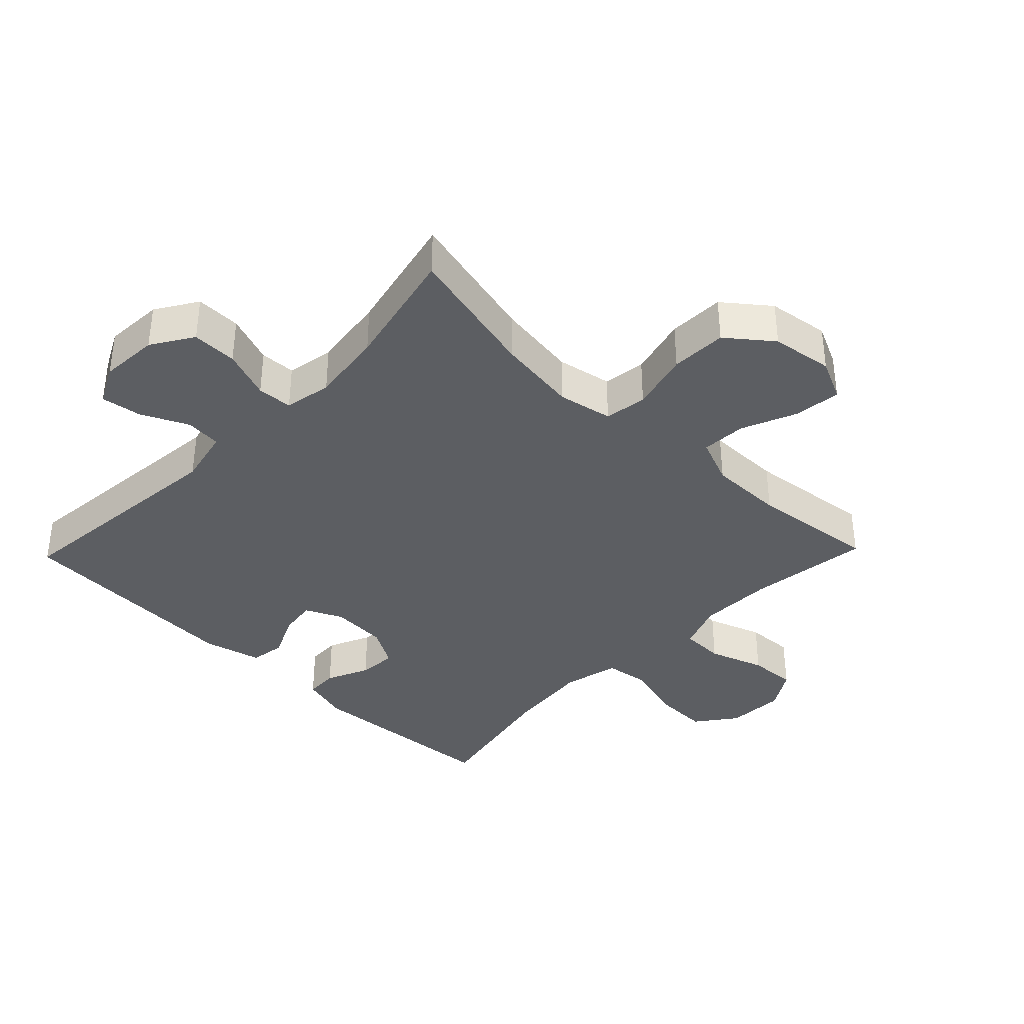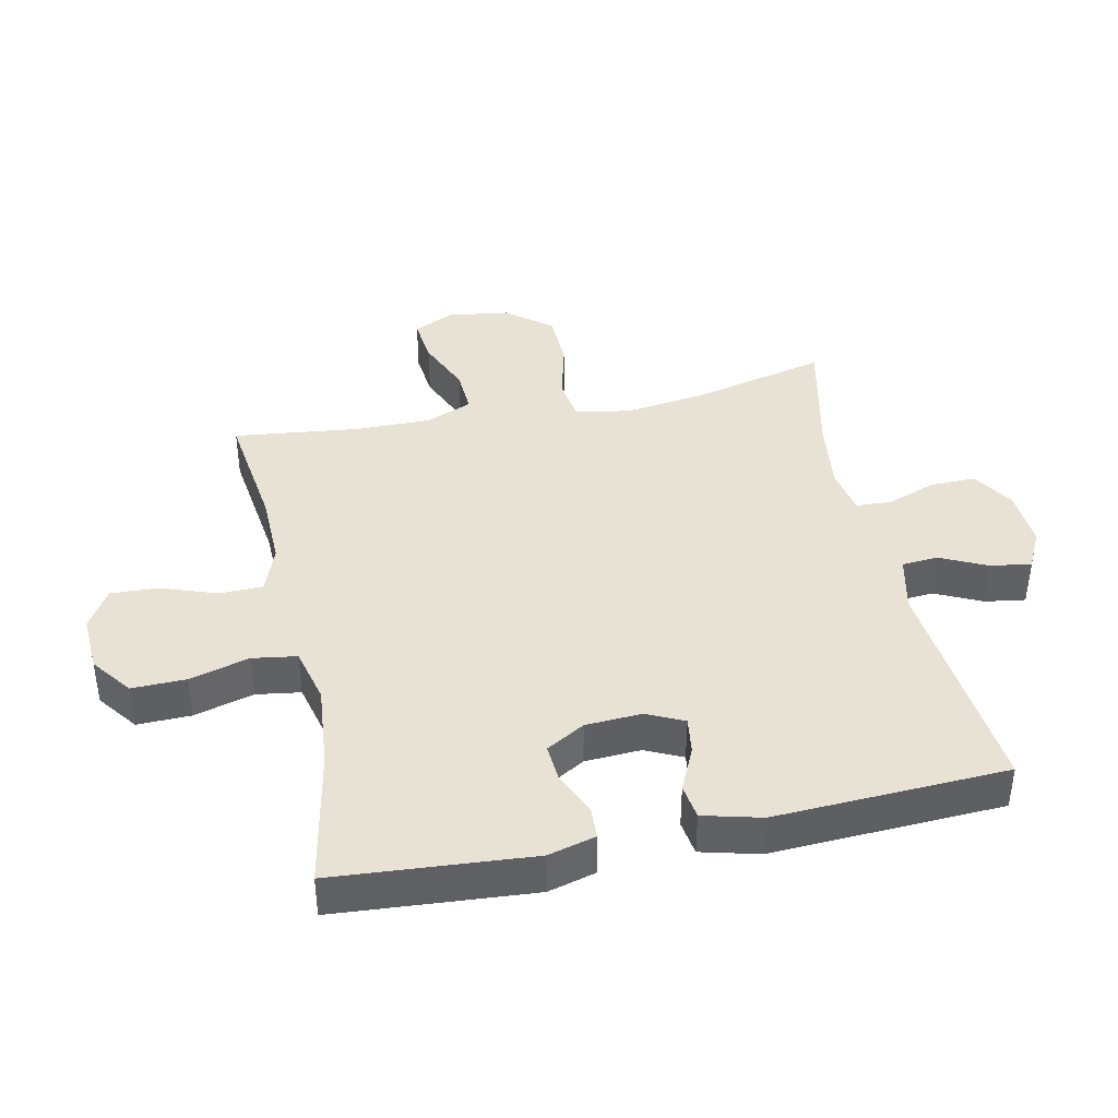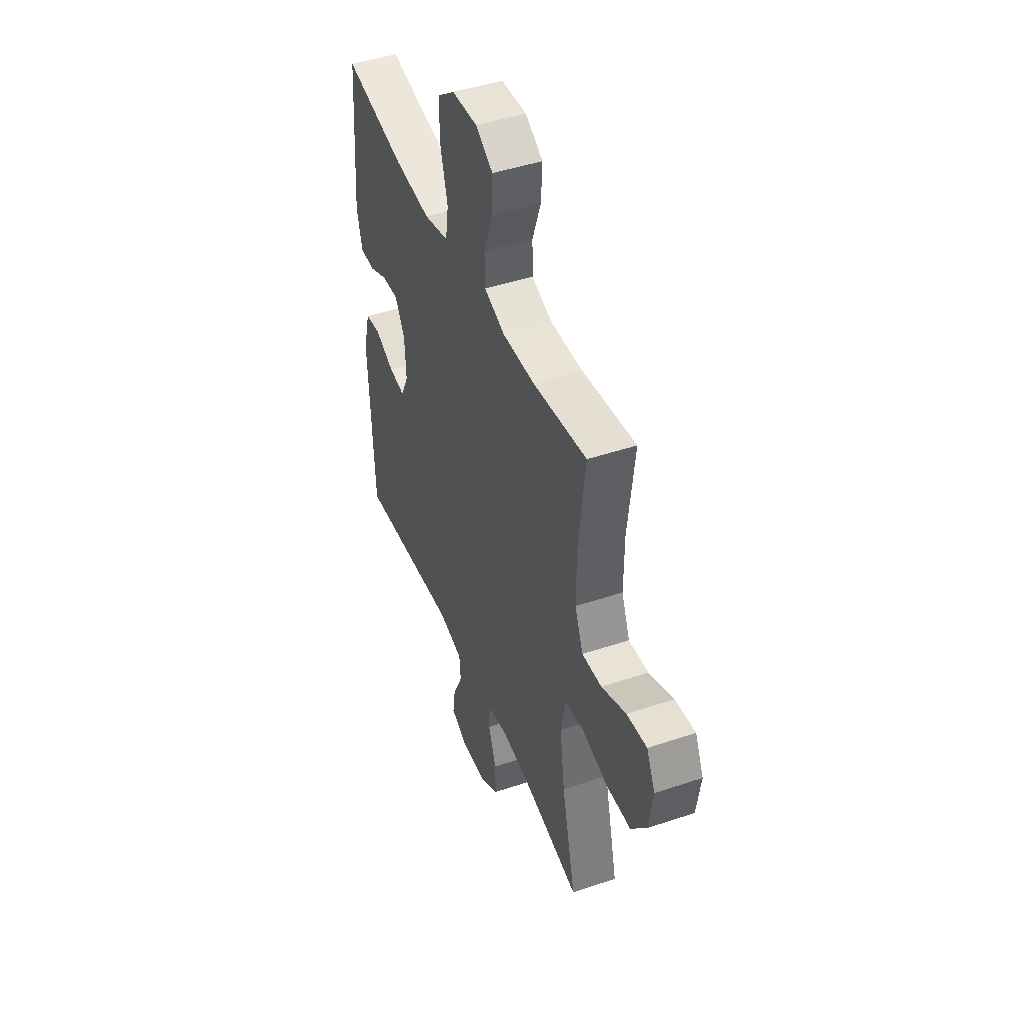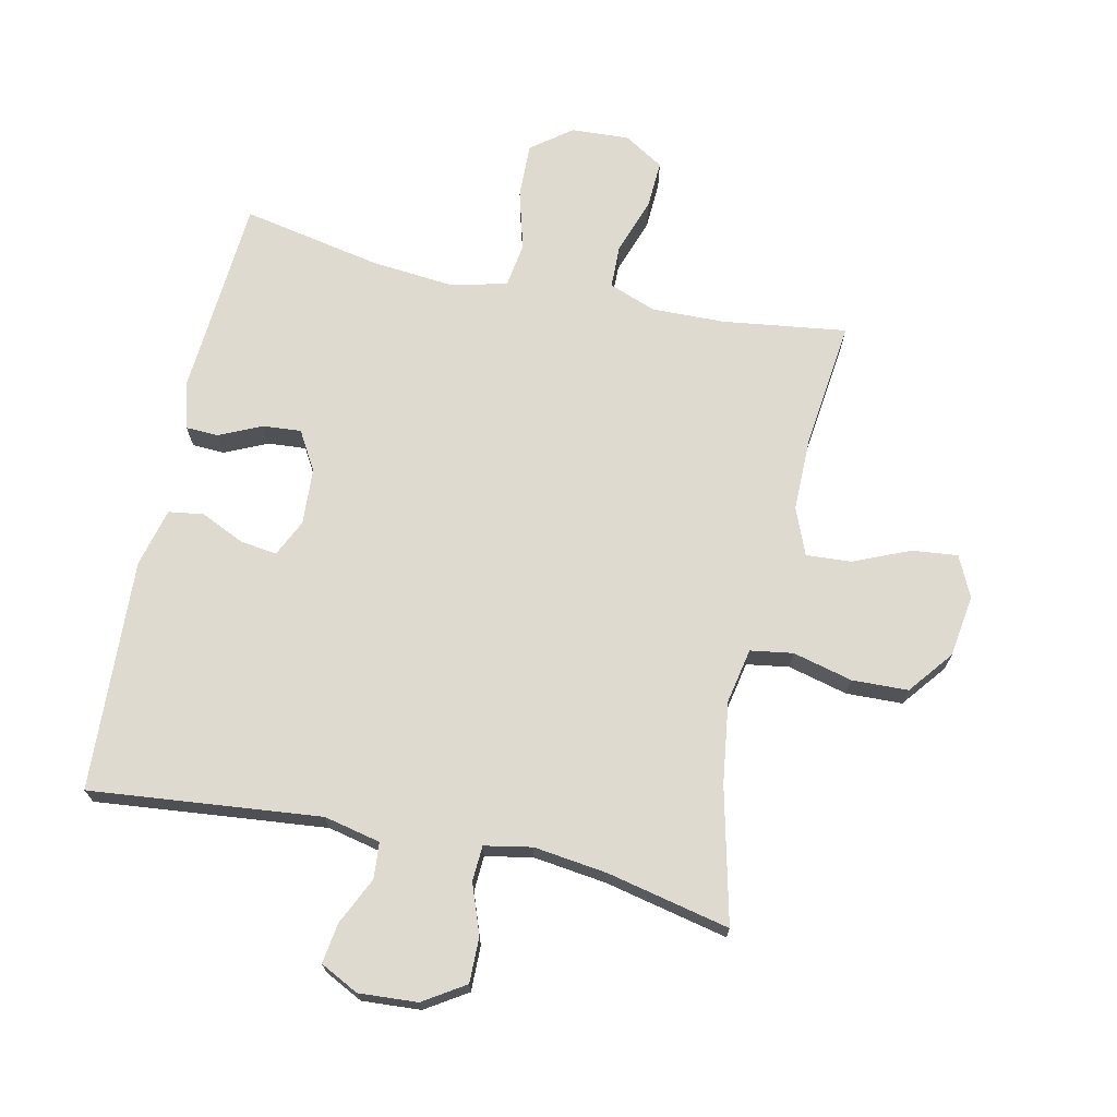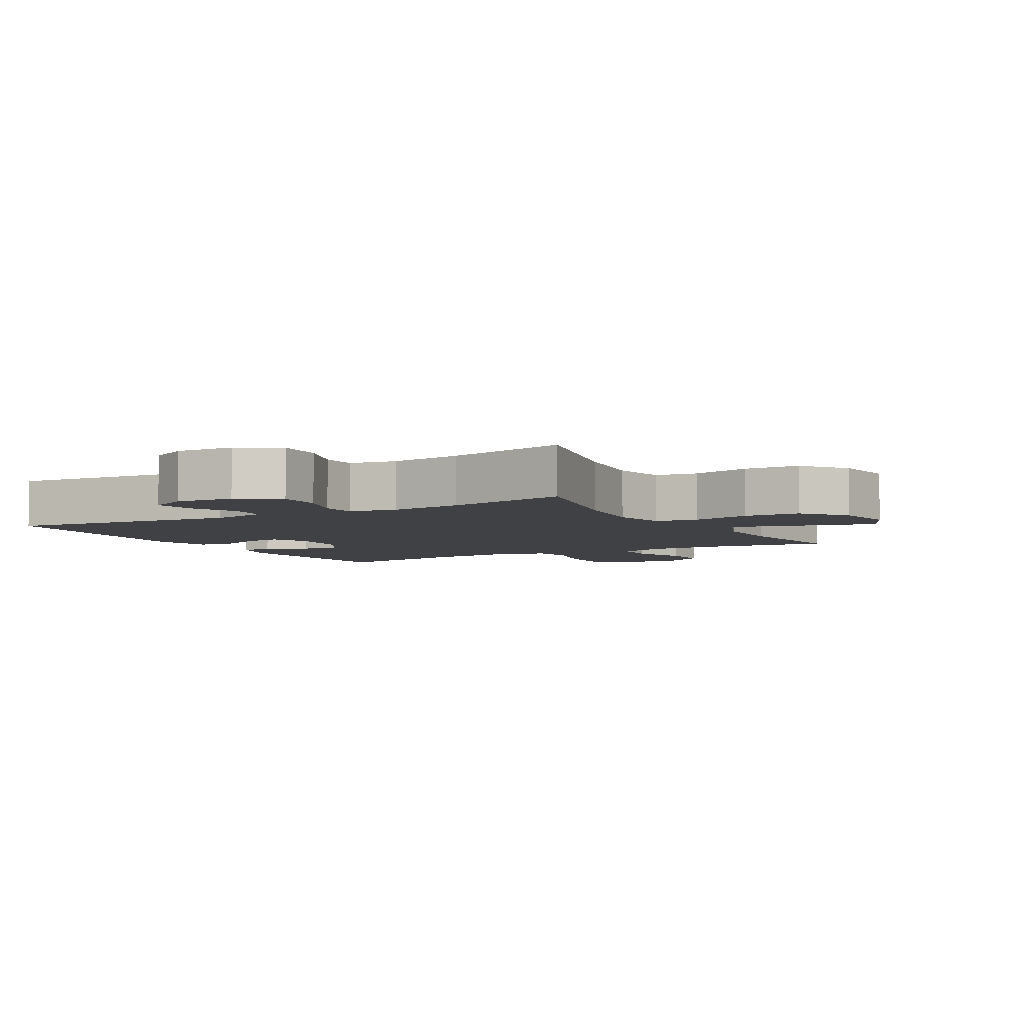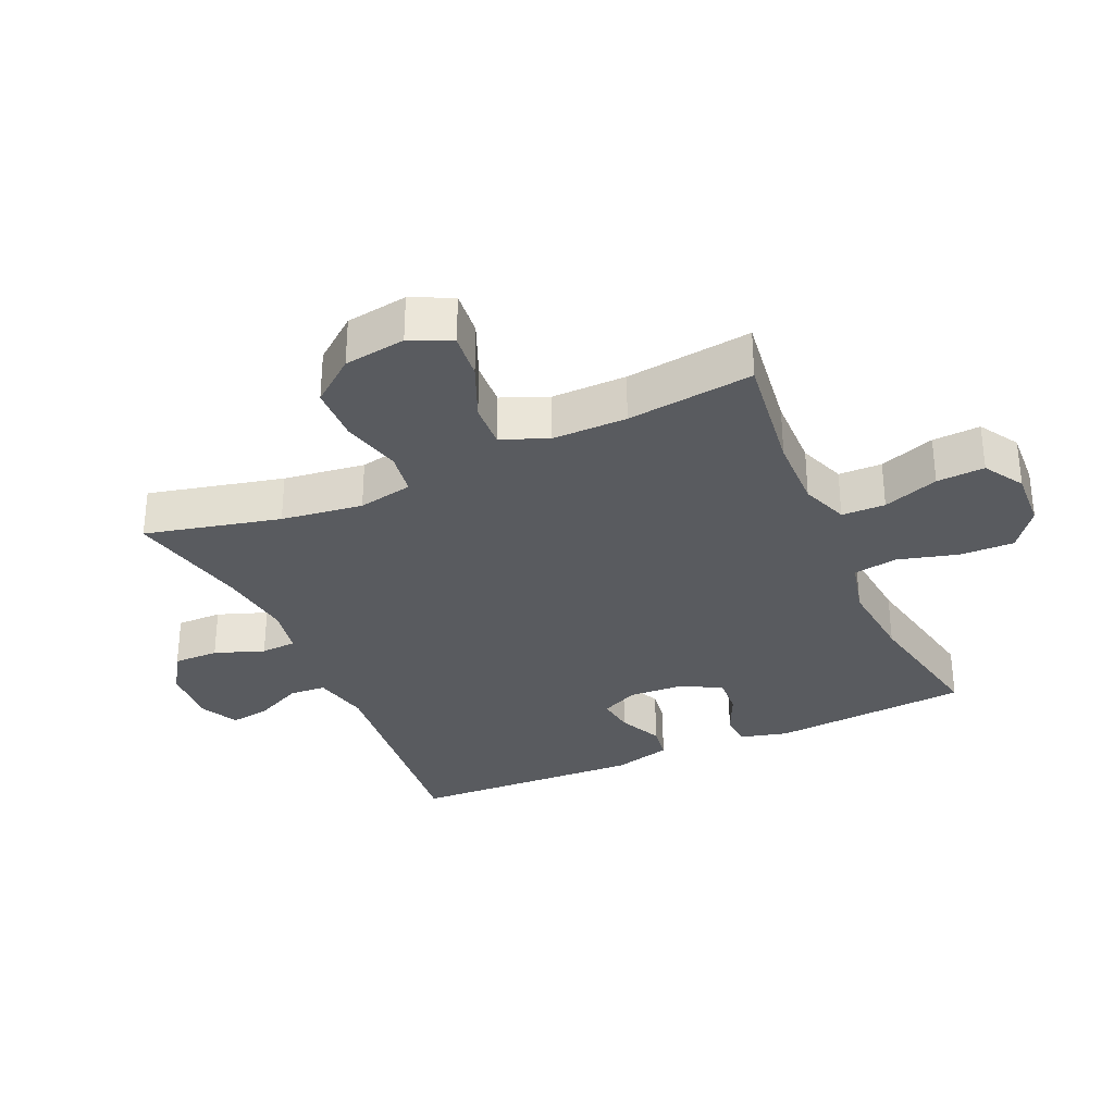
<metadata>
{"format":"obj","ext":"obj","renderer":"f3d","projection":"perspective","resolution":1024,"background":"white","views":[{"elev":-37.6,"azim":-134.0,"up":"+Y"},{"elev":40.7,"azim":78.1,"up":"+Y"},{"elev":45.3,"azim":-111.3,"up":"+Z"},{"elev":70.8,"azim":-167.8,"up":"+Y"},{"elev":-5.3,"azim":-150.4,"up":"+Y"},{"elev":-32.2,"azim":-65.9,"up":"+Y"}]}
</metadata>
<code>
o path4238
v -0.2707 0.0375 -0.4705
v -0.1536 0.0375 -0.4552
v -0.07777 0.0375 -0.4694
v -0.07481 0.0375 -0.5259
v -0.1035 0.0375 -0.6047
v -0.1045 0.0375 -0.6771
v -0.03827 0.0375 -0.7191
v 0.05542 0.0375 -0.7252
v 0.1168 0.0375 -0.694
v 0.1071 0.0375 -0.6294
v 0.07151 0.0375 -0.5543
v 0.07607 0.0375 -0.4967
v 0.1662 0.0375 -0.4767
v 0.5349 0.0375 -0.5137
v 0.5527 0.0375 -0.1425
v 0.5289 0.0375 -0.04985
v 0.4732 0.0375 -0.04154
v 0.4035 0.0375 -0.07363
v 0.3445 0.0375 -0.08184
v 0.3165 0.0375 -0.0223
v 0.3215 0.0375 0.06737
v 0.3575 0.0375 0.1291
v 0.4187 0.0375 0.1246
v 0.4863 0.0375 0.09361
v 0.5382 0.0375 0.09563
v 0.5585 0.0375 0.1718
v 0.5349 0.0375 0.4882
v 0.3138 0.0375 0.4445
v 0.1804 0.0375 0.4318
v 0.09064 0.0375 0.4537
v 0.08004 0.0375 0.5248
v 0.1065 0.0375 0.6205
v 0.1085 0.0375 0.7067
v 0.04448 0.0375 0.755
v -0.04788 0.0375 0.7598
v -0.1111 0.0375 0.7213
v -0.1071 0.0375 0.6448
v -0.07606 0.0375 0.5563
v -0.07754 0.0375 0.4868
v -0.1529 0.0375 0.459
v -0.2701 0.0375 0.4617
v -0.4668 0.0375 0.4882
v -0.443 0.0375 0.2861
v -0.4424 0.0375 0.1668
v -0.4728 0.0375 0.09266
v -0.5447 0.0375 0.09691
v -0.634 0.0375 0.135
v -0.7075 0.0375 0.143
v -0.7385 0.0375 0.07773
v -0.7242 0.0375 -0.02079
v -0.668 0.0375 -0.0917
v -0.5783 0.0375 -0.09453
v -0.483 0.0375 -0.07042
v -0.4152 0.0375 -0.08086
v -0.398 0.0375 -0.1682
v -0.4158 0.0375 -0.2982
v -0.4668 0.0375 -0.5137
v -0.2707 -0.0375 -0.4705
v -0.1536 -0.0375 -0.4552
v -0.07777 -0.0375 -0.4694
v -0.07481 -0.0375 -0.5259
v -0.1035 -0.0375 -0.6047
v -0.1045 -0.0375 -0.6771
v -0.03827 -0.0375 -0.7191
v 0.05542 -0.0375 -0.7252
v 0.1168 -0.0375 -0.694
v 0.1071 -0.0375 -0.6294
v 0.07151 -0.0375 -0.5543
v 0.07607 -0.0375 -0.4967
v 0.1662 -0.0375 -0.4767
v 0.5349 -0.0375 -0.5137
v 0.5527 -0.0375 -0.1425
v 0.5289 -0.0375 -0.04985
v 0.4732 -0.0375 -0.04154
v 0.4035 -0.0375 -0.07363
v 0.3445 -0.0375 -0.08184
v 0.3165 -0.0375 -0.0223
v 0.3215 -0.0375 0.06737
v 0.3575 -0.0375 0.1291
v 0.4187 -0.0375 0.1246
v 0.4863 -0.0375 0.09361
v 0.5382 -0.0375 0.09563
v 0.5585 -0.0375 0.1718
v 0.5349 -0.0375 0.4882
v 0.3138 -0.0375 0.4445
v 0.1804 -0.0375 0.4318
v 0.09064 -0.0375 0.4537
v 0.08004 -0.0375 0.5248
v 0.1065 -0.0375 0.6205
v 0.1085 -0.0375 0.7067
v 0.04448 -0.0375 0.755
v -0.04788 -0.0375 0.7598
v -0.1111 -0.0375 0.7213
v -0.1071 -0.0375 0.6448
v -0.07606 -0.0375 0.5563
v -0.07754 -0.0375 0.4868
v -0.1529 -0.0375 0.459
v -0.2701 -0.0375 0.4617
v -0.4668 -0.0375 0.4882
v -0.443 -0.0375 0.2861
v -0.4424 -0.0375 0.1668
v -0.4728 -0.0375 0.09266
v -0.5447 -0.0375 0.09691
v -0.634 -0.0375 0.135
v -0.7075 -0.0375 0.143
v -0.7385 -0.0375 0.07773
v -0.7242 -0.0375 -0.02079
v -0.668 -0.0375 -0.0917
v -0.5783 -0.0375 -0.09453
v -0.483 -0.0375 -0.07042
v -0.4152 -0.0375 -0.08086
v -0.398 -0.0375 -0.1682
v -0.4158 -0.0375 -0.2982
v -0.4668 -0.0375 -0.5137
v -0.7075 0.0375 0.143
v -0.7075 0.0375 0.143
v -0.7385 0.0375 0.07773
v -0.7242 0.0375 -0.02079
v -0.668 0.0375 -0.0917
v -0.634 0.0375 0.135
v -0.5783 0.0375 -0.09453
v -0.5447 0.0375 0.09691
v -0.483 0.0375 -0.07042
v -0.4728 0.0375 0.09266
v -0.4728 0.0375 0.09266
v -0.4152 0.0375 -0.08086
v -0.4152 0.0375 -0.08086
v -0.4424 0.0375 0.1668
v -0.4668 0.0375 0.4882
v -0.4668 0.0375 0.4882
v -0.443 0.0375 0.2861
v -0.4158 0.0375 -0.2982
v -0.4668 0.0375 -0.5137
v -0.4668 0.0375 -0.5137
v -0.398 0.0375 -0.1682
v -0.2707 0.0375 -0.4705
v -0.2701 0.0375 0.4617
v -0.1536 0.0375 -0.4552
v -0.1529 0.0375 0.459
v -0.07777 0.0375 -0.4694
v -0.07777 0.0375 -0.4694
v -0.07754 0.0375 0.4868
v -0.07754 0.0375 0.4868
v -0.04788 0.0375 0.7598
v -0.1111 0.0375 0.7213
v -0.1111 0.0375 0.7213
v -0.1071 0.0375 0.6448
v -0.07606 0.0375 0.5563
v -0.1035 0.0375 -0.6047
v -0.1045 0.0375 -0.6771
v -0.03827 0.0375 -0.7191
v -0.07481 0.0375 -0.5259
v 0.04448 0.0375 0.755
v 0.05542 0.0375 -0.7252
v 0.1085 0.0375 0.7067
v 0.1168 0.0375 -0.694
v 0.1168 0.0375 -0.694
v 0.07151 0.0375 -0.5543
v 0.07607 0.0375 -0.4967
v 0.07607 0.0375 -0.4967
v 0.1071 0.0375 -0.6294
v 0.1662 0.0375 -0.4767
v 0.1065 0.0375 0.6205
v 0.08004 0.0375 0.5248
v 0.09064 0.0375 0.4537
v 0.09064 0.0375 0.4537
v 0.1804 0.0375 0.4318
v 0.3138 0.0375 0.4445
v 0.3165 0.0375 -0.0223
v 0.3215 0.0375 0.06737
v 0.3445 0.0375 -0.08184
v 0.3445 0.0375 -0.08184
v 0.3575 0.0375 0.1291
v 0.3575 0.0375 0.1291
v 0.4035 0.0375 -0.07363
v 0.4187 0.0375 0.1246
v 0.4732 0.0375 -0.04154
v 0.4863 0.0375 0.09361
v 0.5349 0.0375 0.4882
v 0.5349 0.0375 0.4882
v 0.5289 0.0375 -0.04985
v 0.5289 0.0375 -0.04985
v 0.5382 0.0375 0.09563
v 0.5382 0.0375 0.09563
v 0.5349 0.0375 -0.5137
v 0.5349 0.0375 -0.5137
v 0.5527 0.0375 -0.1425
v 0.5585 0.0375 0.1718
v -0.7075 -0.0375 0.143
v -0.7075 -0.0375 0.143
v -0.7385 -0.0375 0.07773
v -0.7242 -0.0375 -0.02079
v -0.668 -0.0375 -0.0917
v -0.634 -0.0375 0.135
v -0.5783 -0.0375 -0.09453
v -0.5447 -0.0375 0.09691
v -0.483 -0.0375 -0.07042
v -0.4728 -0.0375 0.09266
v -0.4728 -0.0375 0.09266
v -0.4152 -0.0375 -0.08086
v -0.4152 -0.0375 -0.08086
v -0.4424 -0.0375 0.1668
v -0.4668 -0.0375 0.4882
v -0.4668 -0.0375 0.4882
v -0.443 -0.0375 0.2861
v -0.4158 -0.0375 -0.2982
v -0.4668 -0.0375 -0.5137
v -0.4668 -0.0375 -0.5137
v -0.398 -0.0375 -0.1682
v -0.2707 -0.0375 -0.4705
v -0.2701 -0.0375 0.4617
v -0.1536 -0.0375 -0.4552
v -0.1529 -0.0375 0.459
v -0.07777 -0.0375 -0.4694
v -0.07777 -0.0375 -0.4694
v -0.07754 -0.0375 0.4868
v -0.07754 -0.0375 0.4868
v -0.04788 -0.0375 0.7598
v -0.1111 -0.0375 0.7213
v -0.1111 -0.0375 0.7213
v -0.1071 -0.0375 0.6448
v -0.07606 -0.0375 0.5563
v -0.1035 -0.0375 -0.6047
v -0.1045 -0.0375 -0.6771
v -0.03827 -0.0375 -0.7191
v -0.07481 -0.0375 -0.5259
v 0.04448 -0.0375 0.755
v 0.05542 -0.0375 -0.7252
v 0.1085 -0.0375 0.7067
v 0.1168 -0.0375 -0.694
v 0.1168 -0.0375 -0.694
v 0.07151 -0.0375 -0.5543
v 0.07607 -0.0375 -0.4967
v 0.07607 -0.0375 -0.4967
v 0.1071 -0.0375 -0.6294
v 0.1662 -0.0375 -0.4767
v 0.1065 -0.0375 0.6205
v 0.08004 -0.0375 0.5248
v 0.09064 -0.0375 0.4537
v 0.09064 -0.0375 0.4537
v 0.1804 -0.0375 0.4318
v 0.3138 -0.0375 0.4445
v 0.3165 -0.0375 -0.0223
v 0.3215 -0.0375 0.06737
v 0.3445 -0.0375 -0.08184
v 0.3445 -0.0375 -0.08184
v 0.3575 -0.0375 0.1291
v 0.3575 -0.0375 0.1291
v 0.4035 -0.0375 -0.07363
v 0.4187 -0.0375 0.1246
v 0.4732 -0.0375 -0.04154
v 0.4863 -0.0375 0.09361
v 0.5349 -0.0375 0.4882
v 0.5349 -0.0375 0.4882
v 0.5289 -0.0375 -0.04985
v 0.5289 -0.0375 -0.04985
v 0.5382 -0.0375 0.09563
v 0.5382 -0.0375 0.09563
v 0.5349 -0.0375 -0.5137
v 0.5349 -0.0375 -0.5137
v 0.5527 -0.0375 -0.1425
v 0.5585 -0.0375 0.1718
f 242 262 253
f 261 245 259
f 225 232 223
f 227 237 229
f 191 194 189
f 227 221 237
f 192 194 191
f 230 235 228
f 257 262 252
f 224 225 223
f 216 238 222
f 200 198 197
f 200 202 198
f 194 192 196
f 241 247 242
f 236 245 233
f 249 261 251
f 196 192 195
f 261 249 245
f 221 218 219
f 243 214 245
f 247 241 244
f 226 233 214
f 205 211 203
f 200 244 213
f 222 237 221
f 197 198 196
f 210 212 206
f 200 243 244
f 223 232 226
f 195 192 193
f 252 262 250
f 251 261 255
f 233 245 214
f 239 244 241
f 197 196 195
f 239 238 216
f 242 250 262
f 212 214 209
f 250 242 247
f 227 218 221
f 244 239 213
f 209 243 200
f 259 245 236
f 214 243 209
f 213 211 205
f 237 222 238
f 206 212 209
f 200 213 202
f 232 233 226
f 213 239 216
f 228 235 225
f 210 206 207
f 202 213 205
f 232 225 235
f 116 49 106 190
f 49 50 107 106
f 50 51 108 107
f 47 48 105 104
f 51 52 109 108
f 46 47 104 103
f 52 53 110 109
f 125 46 103 199
f 53 127 201 110
f 44 45 102 101
f 130 43 100 204
f 56 134 208 113
f 43 44 101 100
f 55 56 113 112
f 54 55 112 111
f 57 1 58 114
f 41 42 99 98
f 1 2 59 58
f 40 41 98 97
f 2 141 215 59
f 143 40 97 217
f 35 146 220 92
f 36 37 94 93
f 37 38 95 94
f 5 6 63 62
f 6 7 64 63
f 4 5 62 61
f 3 4 61 60
f 38 39 96 95
f 34 35 92 91
f 7 8 65 64
f 33 34 91 90
f 8 157 231 65
f 11 160 234 68
f 10 11 68 67
f 9 10 67 66
f 12 13 70 69
f 32 33 90 89
f 31 32 89 88
f 166 31 88 240
f 29 30 87 86
f 28 29 86 85
f 20 21 78 77
f 172 20 77 246
f 21 174 248 78
f 18 19 76 75
f 22 23 80 79
f 17 18 75 74
f 23 24 81 80
f 180 28 85 254
f 182 17 74 256
f 24 184 258 81
f 13 186 260 70
f 15 16 73 72
f 25 26 83 82
f 14 15 72 71
f 26 27 84 83
f 168 179 188
f 187 185 171
f 151 149 158
f 153 155 163
f 117 115 120
f 153 163 147
f 118 117 120
f 156 154 161
f 183 178 188
f 150 149 151
f 142 148 164
f 126 123 124
f 126 124 128
f 120 122 118
f 167 168 173
f 162 159 171
f 175 177 187
f 122 121 118
f 187 171 175
f 147 145 144
f 169 171 140
f 173 170 167
f 152 140 159
f 131 129 137
f 126 139 170
f 148 147 163
f 123 122 124
f 136 132 138
f 126 170 169
f 149 152 158
f 121 119 118
f 178 176 188
f 177 181 187
f 159 140 171
f 165 167 170
f 123 121 122
f 165 142 164
f 168 188 176
f 138 135 140
f 176 173 168
f 153 147 144
f 170 139 165
f 135 126 169
f 185 162 171
f 140 135 169
f 139 131 137
f 163 164 148
f 132 135 138
f 126 128 139
f 158 152 159
f 139 142 165
f 154 151 161
f 136 133 132
f 128 131 139
f 158 161 151

</code>
